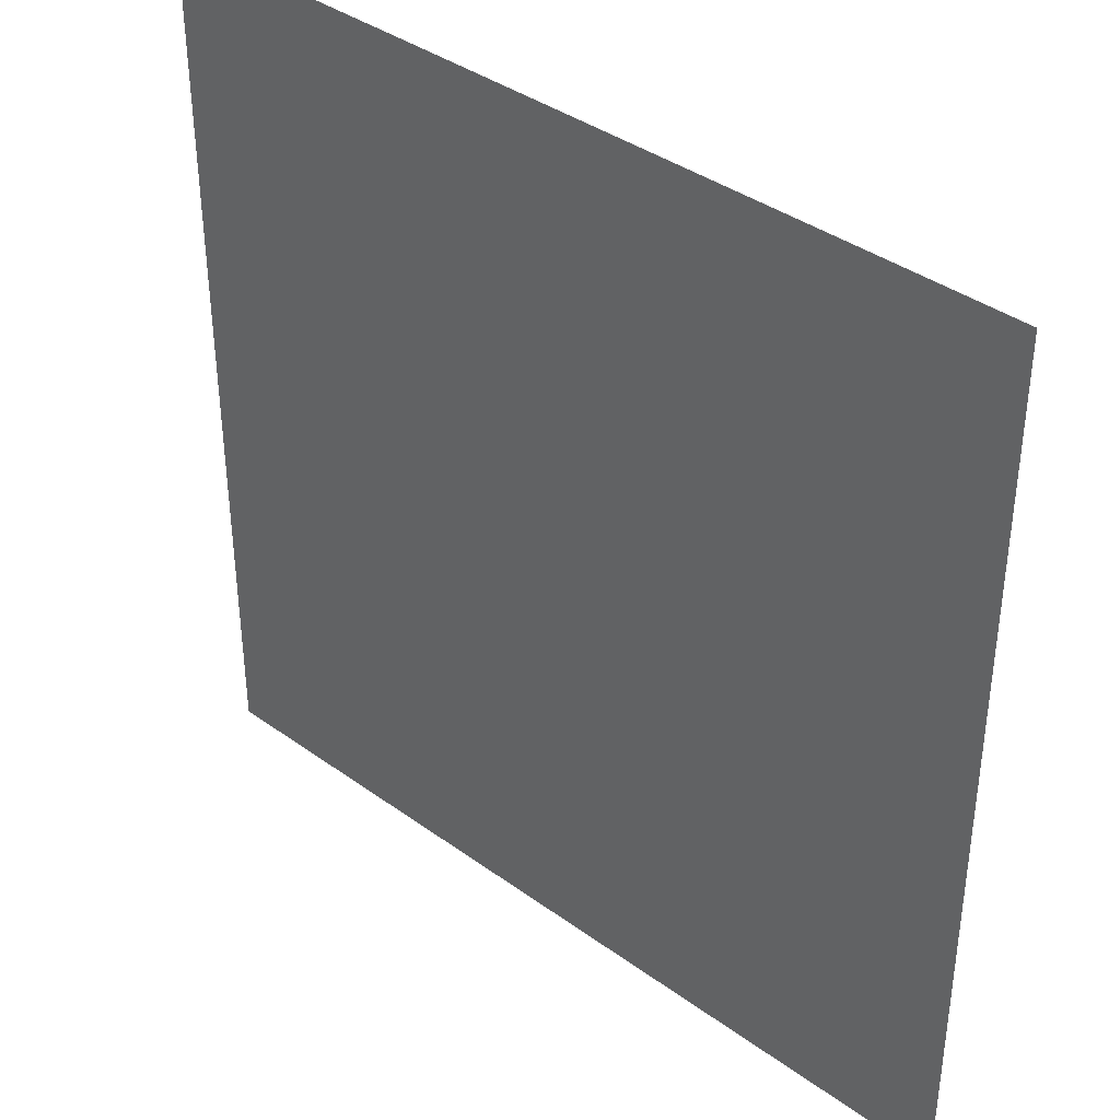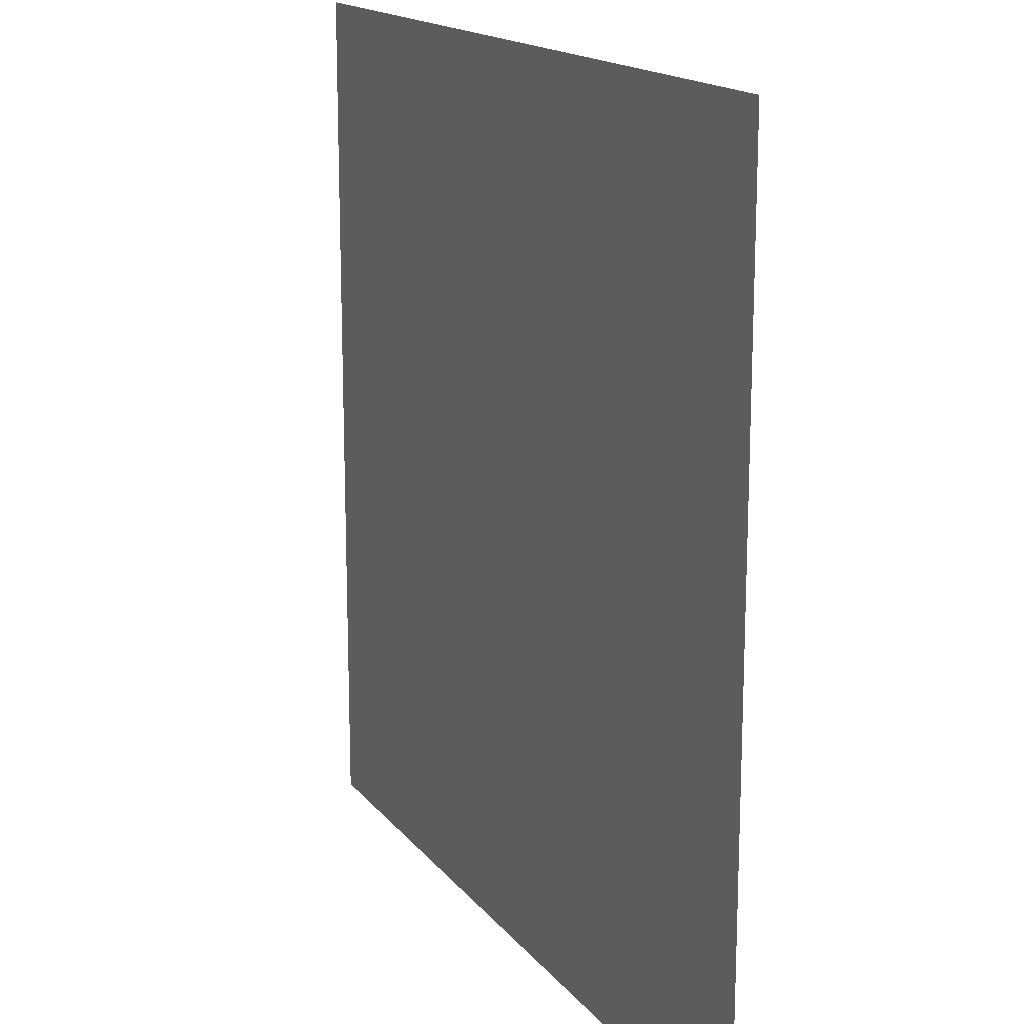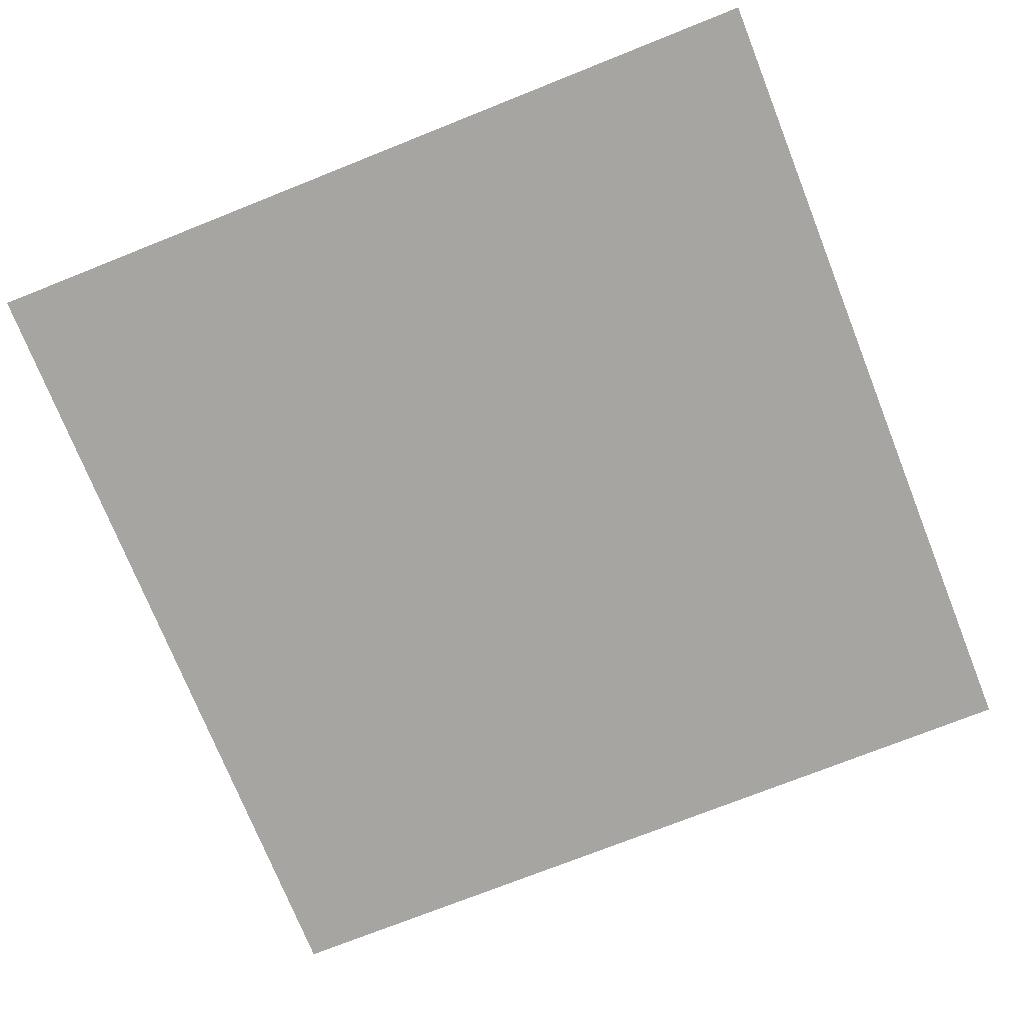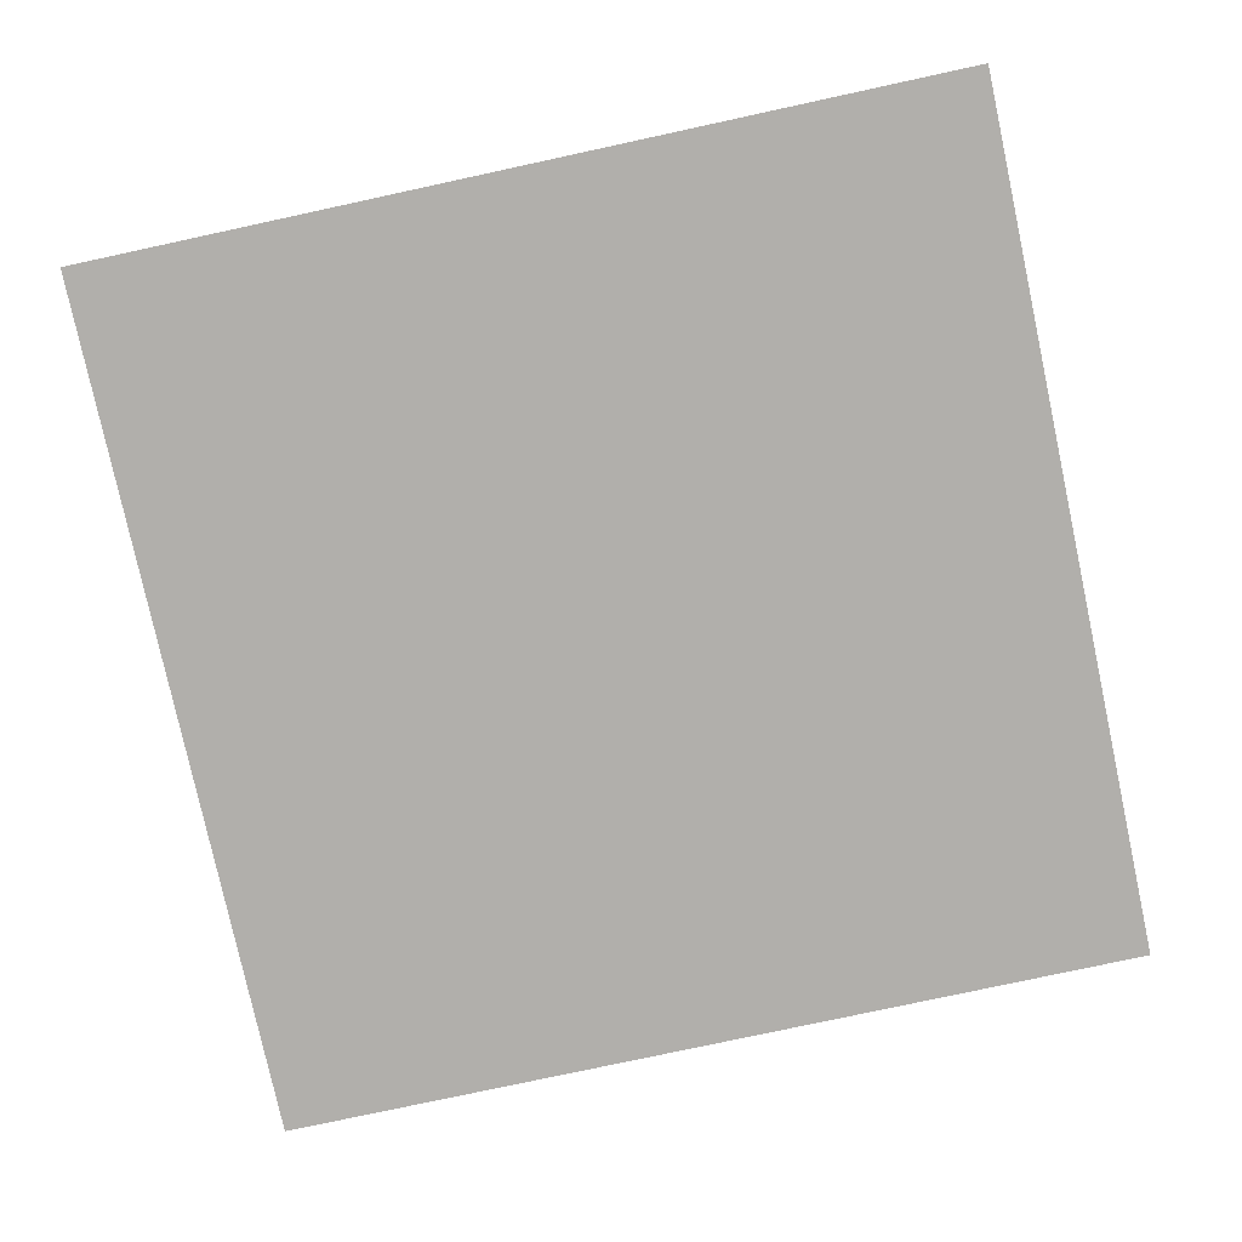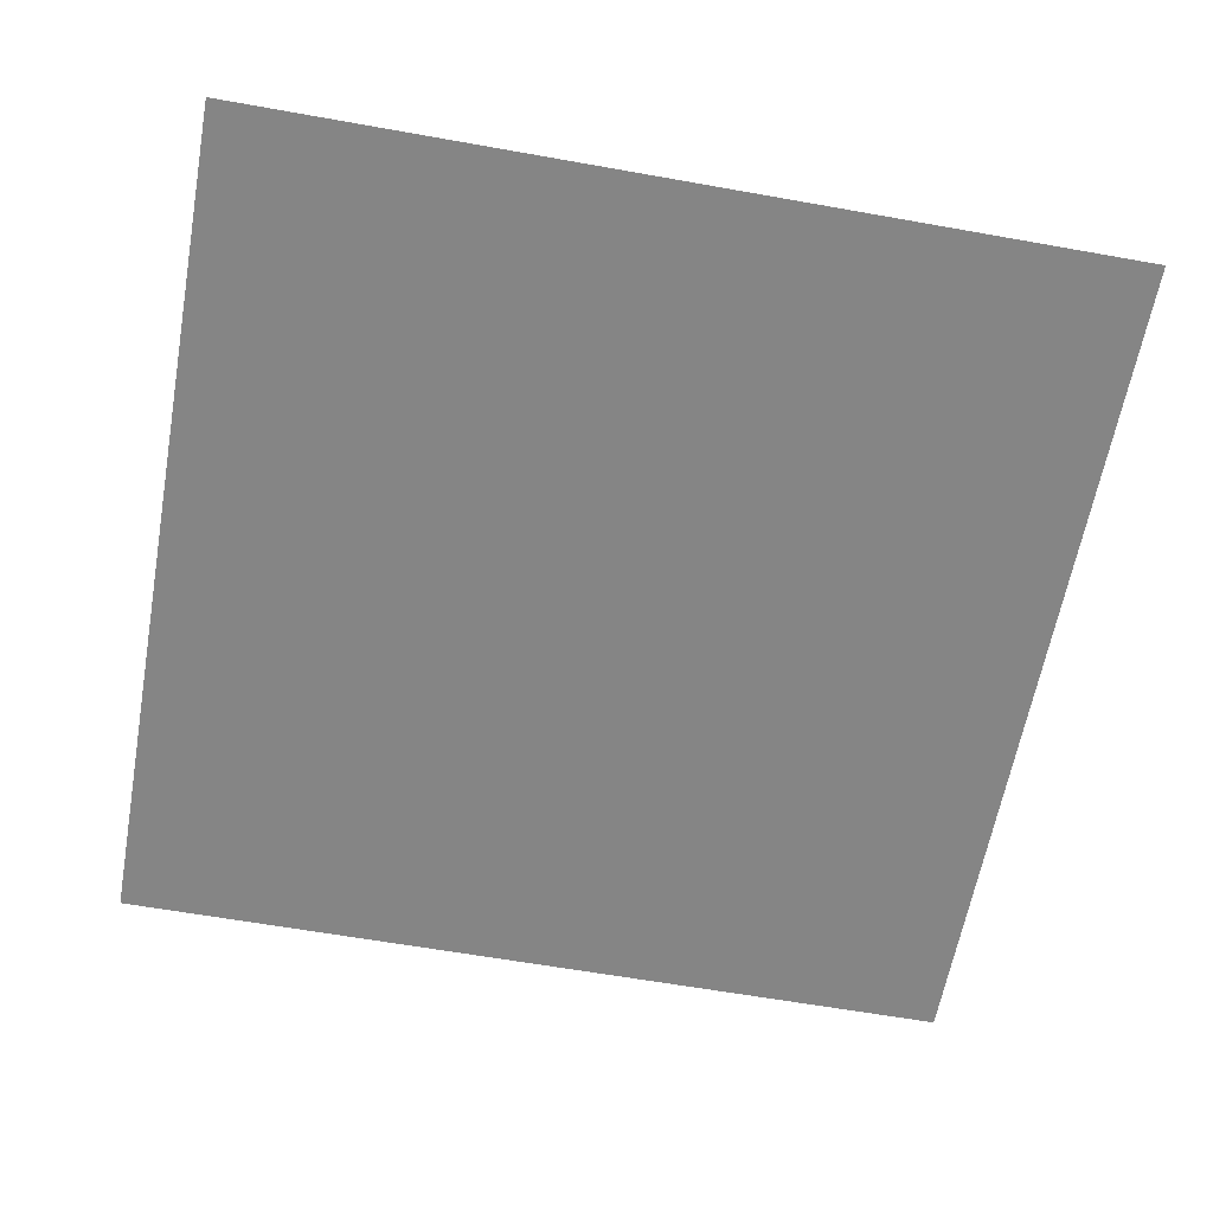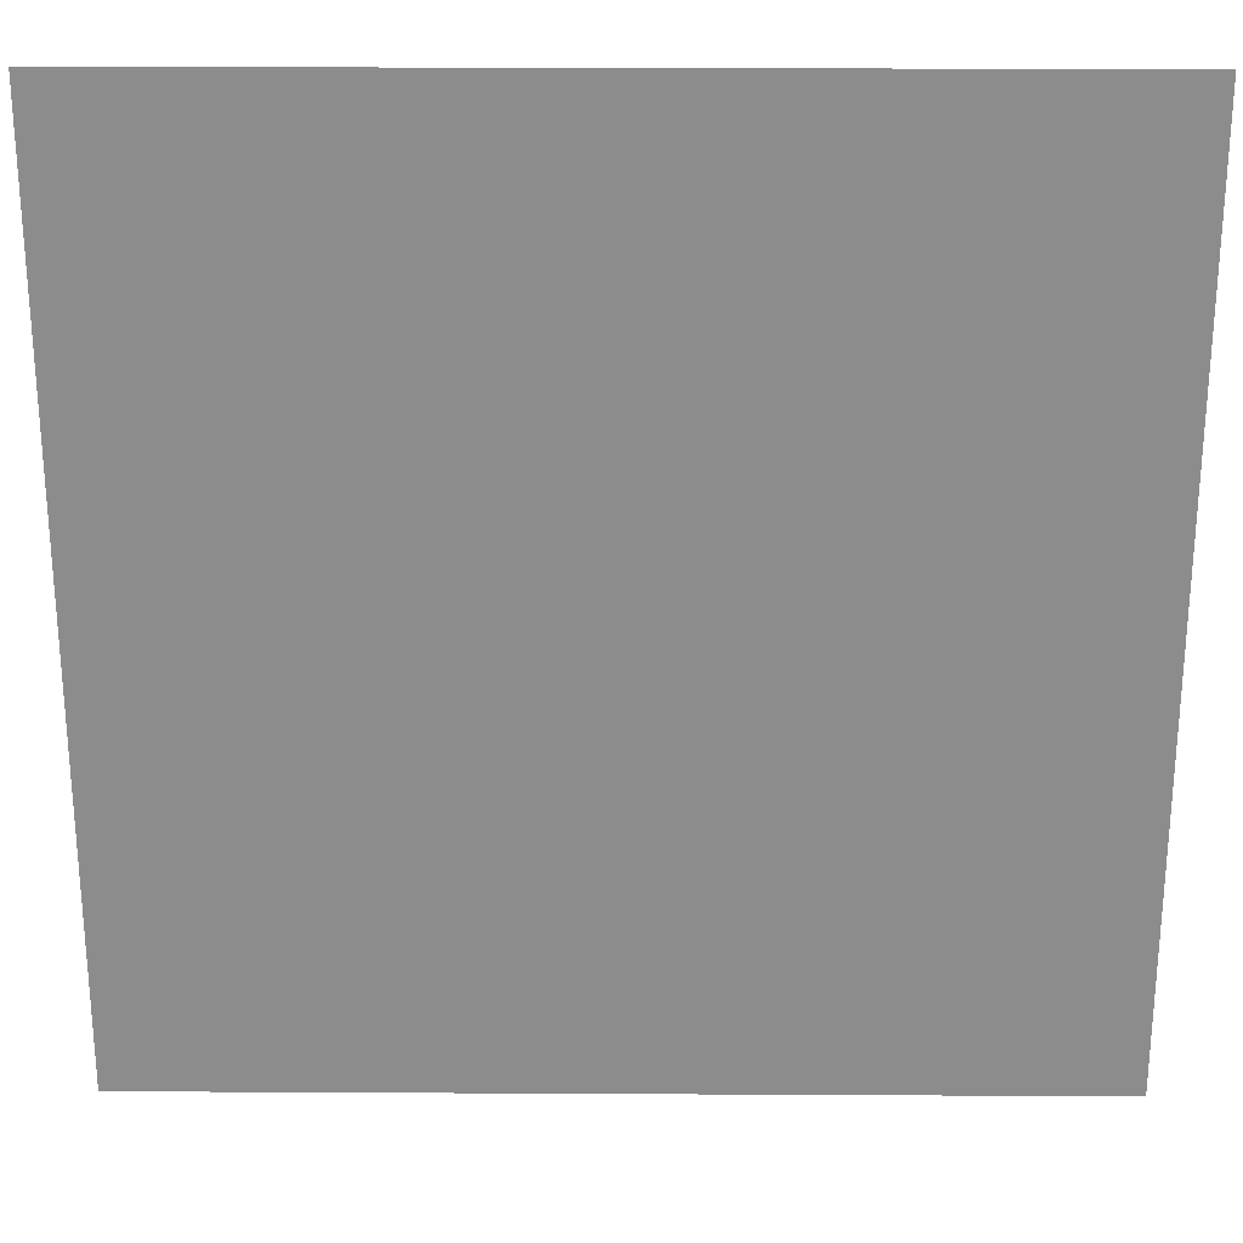
<metadata>
{"format":"obj","ext":"obj","renderer":"f3d","projection":"perspective","resolution":1024,"background":"white","views":[{"elev":38.7,"azim":-137.7,"up":"+Y"},{"elev":16.2,"azim":-114.8,"up":"+Y"},{"elev":-73.9,"azim":-68.3,"up":"+Z"},{"elev":-78.2,"azim":-77.8,"up":"+Z"},{"elev":-61.7,"azim":-100.3,"up":"+Z"},{"elev":25.6,"azim":0.5,"up":"+Y"}]}
</metadata>
<code>
o MeshTelevision_10_0_GeomSubset_3
v 0.000904 -0.03687 0.05004
v -0.000904 -0.03687 0.05004
v 0.000904 -0.03506 0.05004
v -0.000904 -0.03506 0.05004
v 0.000904 -0.03687 0.05004
v -0.000904 -0.03687 0.05004
v 0.000904 -0.03506 0.05004
v -0.000904 -0.03506 0.05004
v 0.000904 -0.03687 0.05004
v -0.000904 -0.03687 0.05004
v 0.000904 -0.03506 0.05004
v -0.000904 -0.03506 0.05004
v 0.000904 -0.03687 0.05004
v -0.000904 -0.03687 0.05004
v 0.000904 -0.03506 0.05004
v -0.000904 -0.03506 0.05004
v 0.000904 -0.03687 0.05004
v -0.000904 -0.03687 0.05004
v 0.000904 -0.03506 0.05004
v -0.000904 -0.03506 0.05004
v 0.6004 -0.04568 -0.2597
v 0 -0.04568 -0.2597
v 0 -0.09819 -0.2597
v 0.6004 -0.09819 -0.2597
v -0.6004 -0.04568 -0.2597
v -0.6004 -0.09819 -0.2597
v 0.6004 -0.04568 -0.2994
v 0 -0.04568 -0.2994
v 0 -0.09819 -0.2994
v 0.6004 -0.09819 -0.2994
v -0.6004 -0.04568 -0.2994
v -0.6004 -0.09819 -0.2994
v 0.4959 -0.1013 -0.2214
v 0 -0.1013 -0.2214
v 0 -0.1013 0.3713
v 0.4959 -0.1013 0.3713
v -0.4959 -0.1013 -0.2214
v -0.4959 -0.1013 0.3713
v 0.5101 -0.1079 -0.2335
v 0.5064 -0.1074 -0.2296
v 0.5026 -0.1056 -0.2264
v 0 -0.1079 -0.2331
v 0 -0.1072 -0.2293
v 0 -0.1053 -0.226
v 0 -0.1079 0.383
v 0 -0.1072 0.3792
v 0 -0.1053 0.3759
v 0.5101 -0.1079 0.3834
v 0.5064 -0.1074 0.3795
v 0.5027 -0.1057 0.3764
v -0.5101 -0.1079 -0.2334
v -0.5064 -0.1074 -0.2296
v -0.5027 -0.1057 -0.2264
v -0.5101 -0.1079 0.3834
v -0.5064 -0.1074 0.3795
v -0.5026 -0.1056 0.3763
v 0 -0.0928 0.4096
v 0 -0.05224 0.4096
v 0.6004 -0.05224 -0.2994
v 0 -0.05224 -0.2994
v 0 -0.0928 -0.2994
v 0.6004 -0.0928 -0.2994
v -0.6004 -0.05224 -0.2994
v -0.6004 -0.0928 -0.2994
v 0.6004 -0.05224 -0.2597
v 0.6004 -0.0928 -0.2597
v -0.6004 -0.0928 -0.2597
v -0.6004 -0.05224 -0.2597
v 0 -0.0928 0.4002
v 0 -0.05224 0.4002
v 0.6004 -0.05224 -0.2503
v 0.6004 -0.0928 -0.2503
v -0.6004 -0.0928 -0.2503
v -0.6004 -0.05224 -0.2503
v 0.6125 -0.1031 -0.2597
v 0.6125 -0.1079 -0.2548
v 0.6174 -0.1031 -0.2548
v 0 -0.1031 -0.2597
v 0 -0.1079 -0.2548
v 0.6174 -0.1031 0.4048
v 0.6125 -0.1079 0.4048
v 0.6125 -0.1031 0.4096
v 0 -0.1079 0.4048
v 0 -0.1031 0.4096
v 0.6125 -0.04082 0.4096
v 0.6125 -0.03596 0.4048
v 0.6174 -0.04082 0.4048
v 0 -0.03596 0.4048
v 0 -0.04082 0.4096
v 0.6174 -0.04082 -0.2548
v 0.6125 -0.03596 -0.2548
v 0.6125 -0.04082 -0.2597
v 0 -0.03596 -0.2548
v 0 -0.04082 -0.2597
v -0.6174 -0.1031 -0.2548
v -0.6125 -0.1079 -0.2548
v -0.6125 -0.1031 -0.2597
v -0.6125 -0.1031 0.4096
v -0.6125 -0.1079 0.4048
v -0.6174 -0.1031 0.4048
v -0.6174 -0.04082 0.4048
v -0.6125 -0.03596 0.4048
v -0.6125 -0.04082 0.4096
v -0.6125 -0.04082 -0.2597
v -0.6125 -0.03596 -0.2548
v -0.6174 -0.04082 -0.2548
v 0.6174 -0.0928 0.4047
v 0.6125 -0.0928 0.4096
v 0.6125 -0.05224 0.4096
v 0.6174 -0.05224 0.4047
v -0.6125 -0.05224 -0.2597
v -0.6174 -0.05224 -0.2548
v -0.6174 -0.0928 -0.2548
v -0.6125 -0.0928 -0.2597
v -0.6174 -0.05224 0.4047
v -0.6125 -0.05224 0.4096
v -0.6125 -0.0928 0.4096
v -0.6174 -0.0928 0.4047
v 0.6174 -0.05224 -0.2548
v 0.6125 -0.05224 -0.2597
v 0.6125 -0.0928 -0.2597
v 0.6174 -0.0928 -0.2548
v 0.6062 -0.0928 0.4002
v 0.6111 -0.0928 0.3953
v 0.6062 -0.05224 0.4002
v 0.6111 -0.05224 0.3953
v -0.6111 -0.05224 -0.2454
v -0.6062 -0.05224 -0.2503
v -0.6111 -0.0928 -0.2454
v -0.6062 -0.0928 -0.2503
v -0.6111 -0.05224 0.3953
v -0.6062 -0.05224 0.4002
v -0.6111 -0.0928 0.3953
v -0.6062 -0.0928 0.4002
v 0.6111 -0.05224 -0.2454
v 0.6062 -0.05224 -0.2503
v 0.6111 -0.0928 -0.2454
v 0.6062 -0.0928 -0.2503
f 13 14 16 15

</code>
